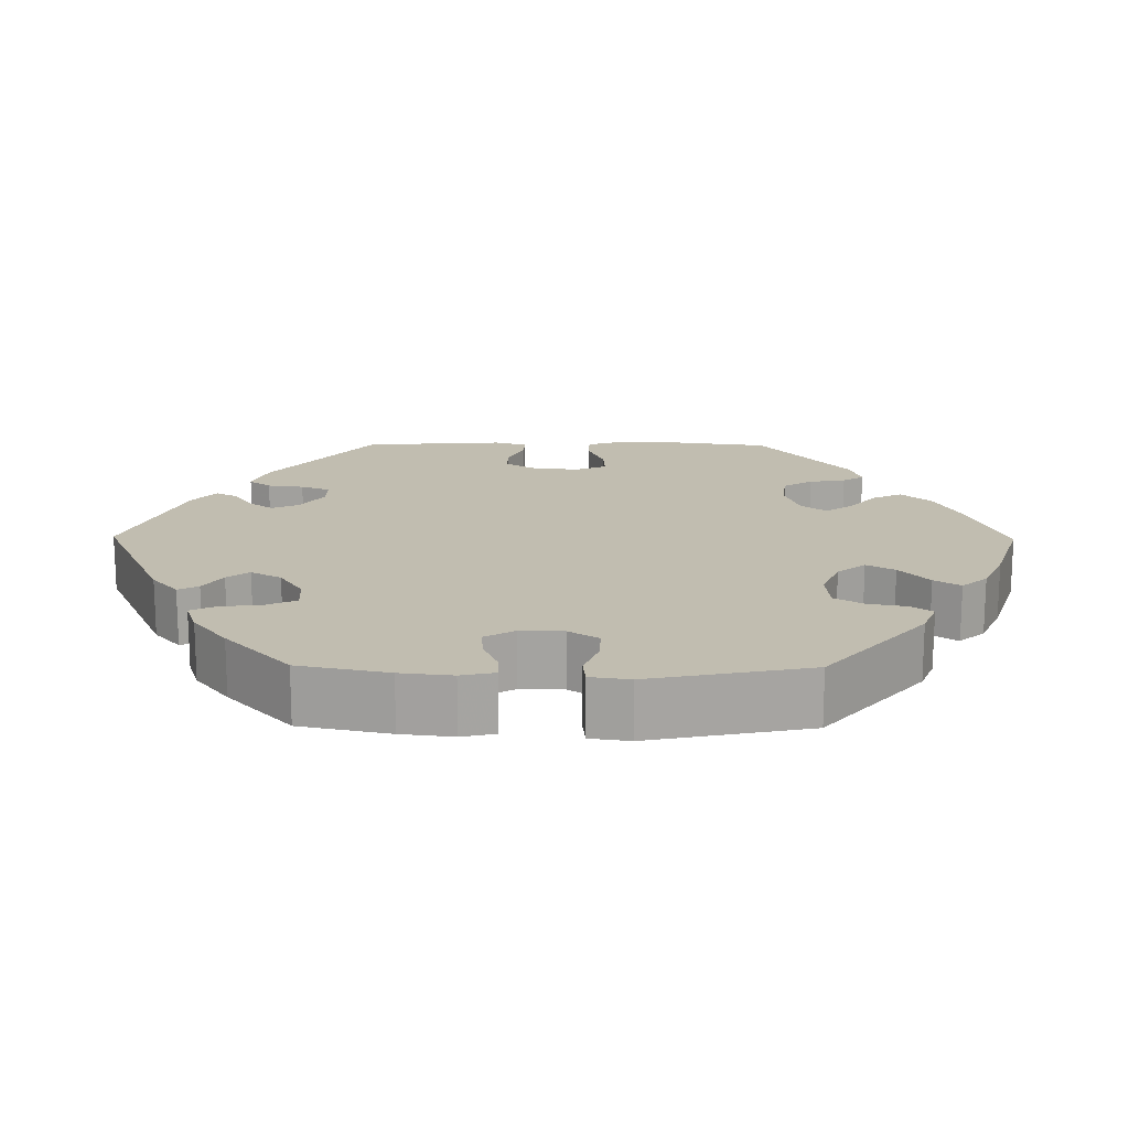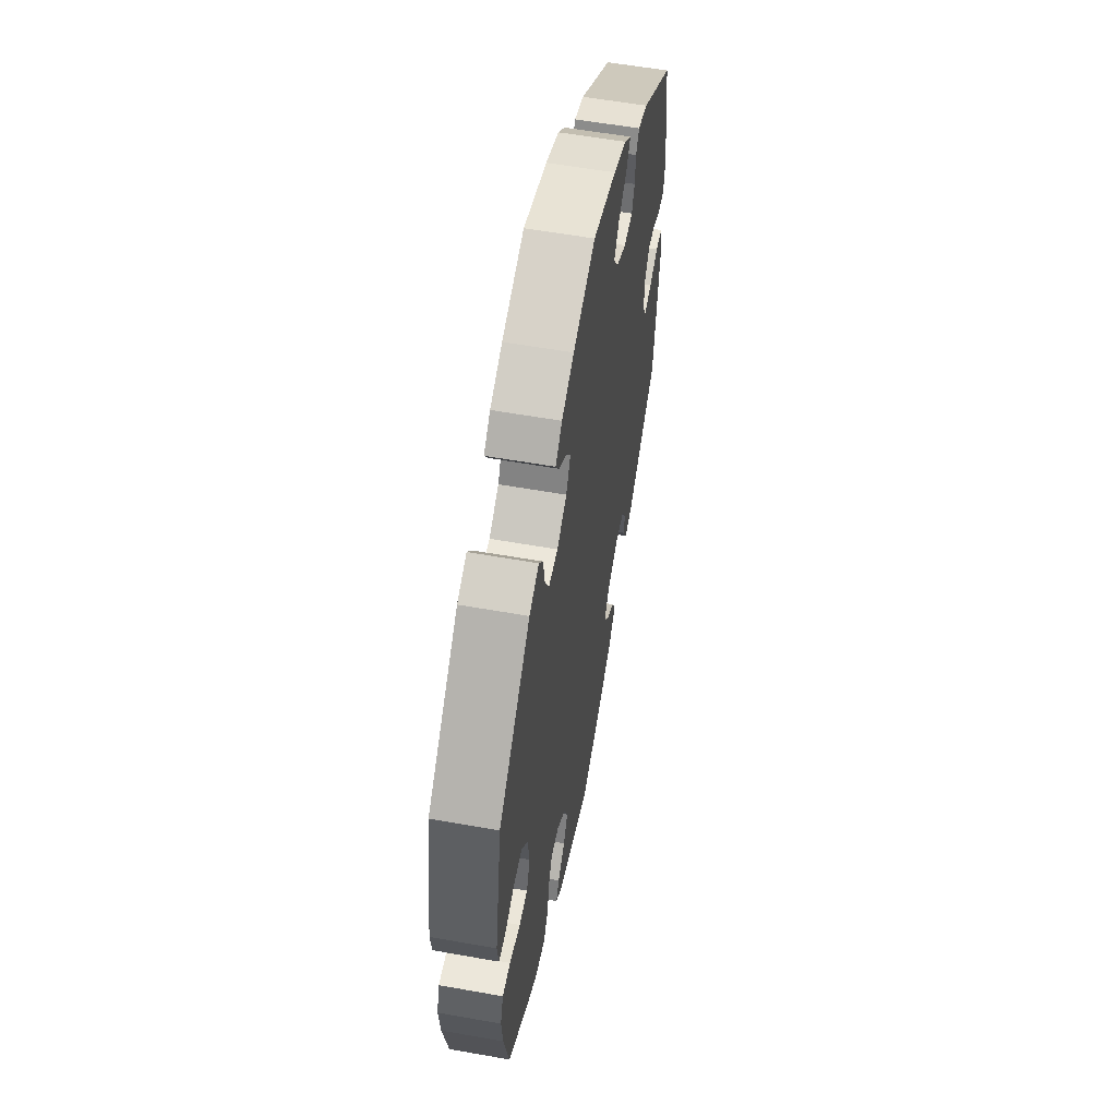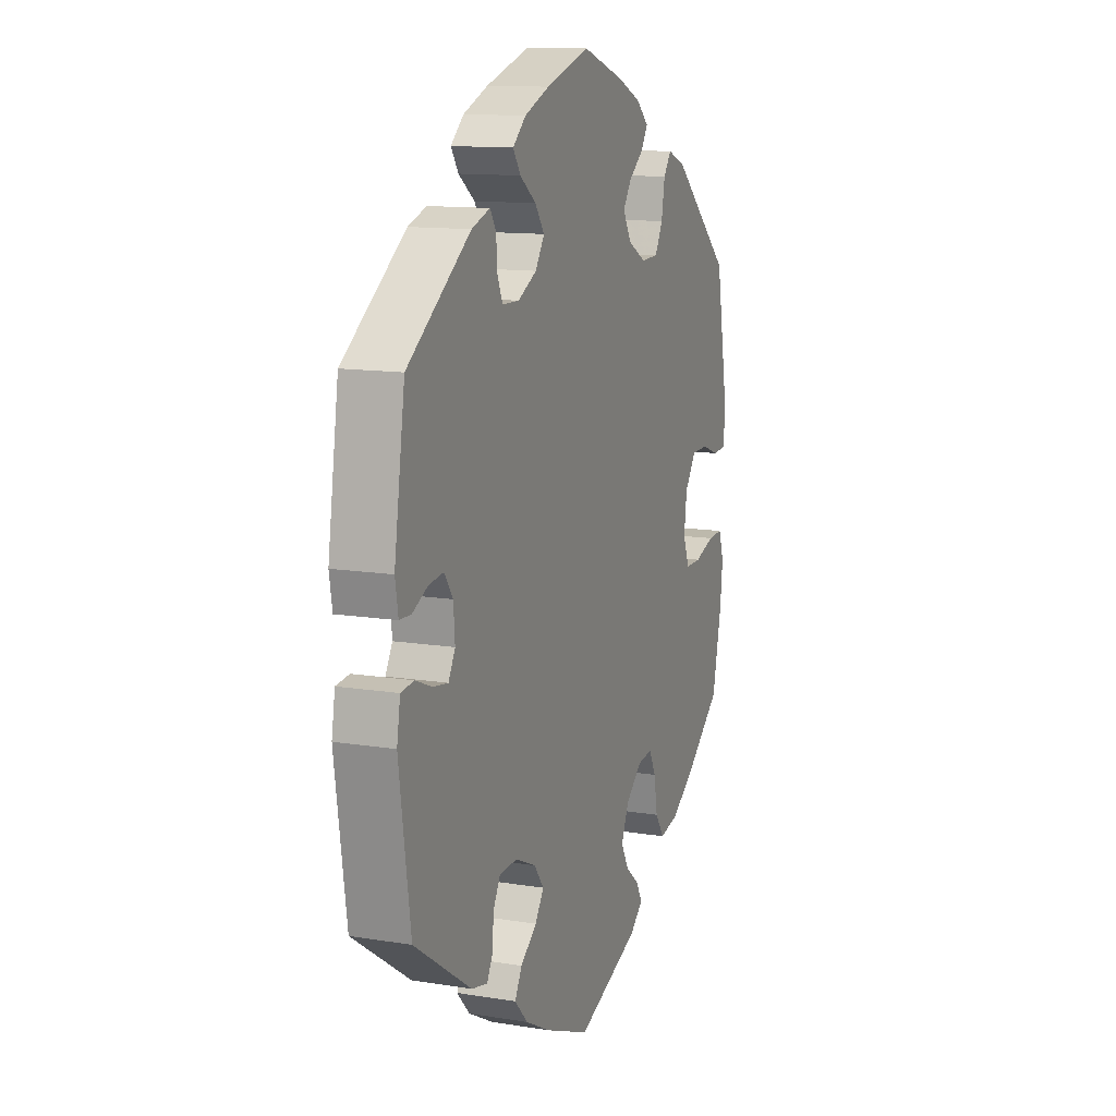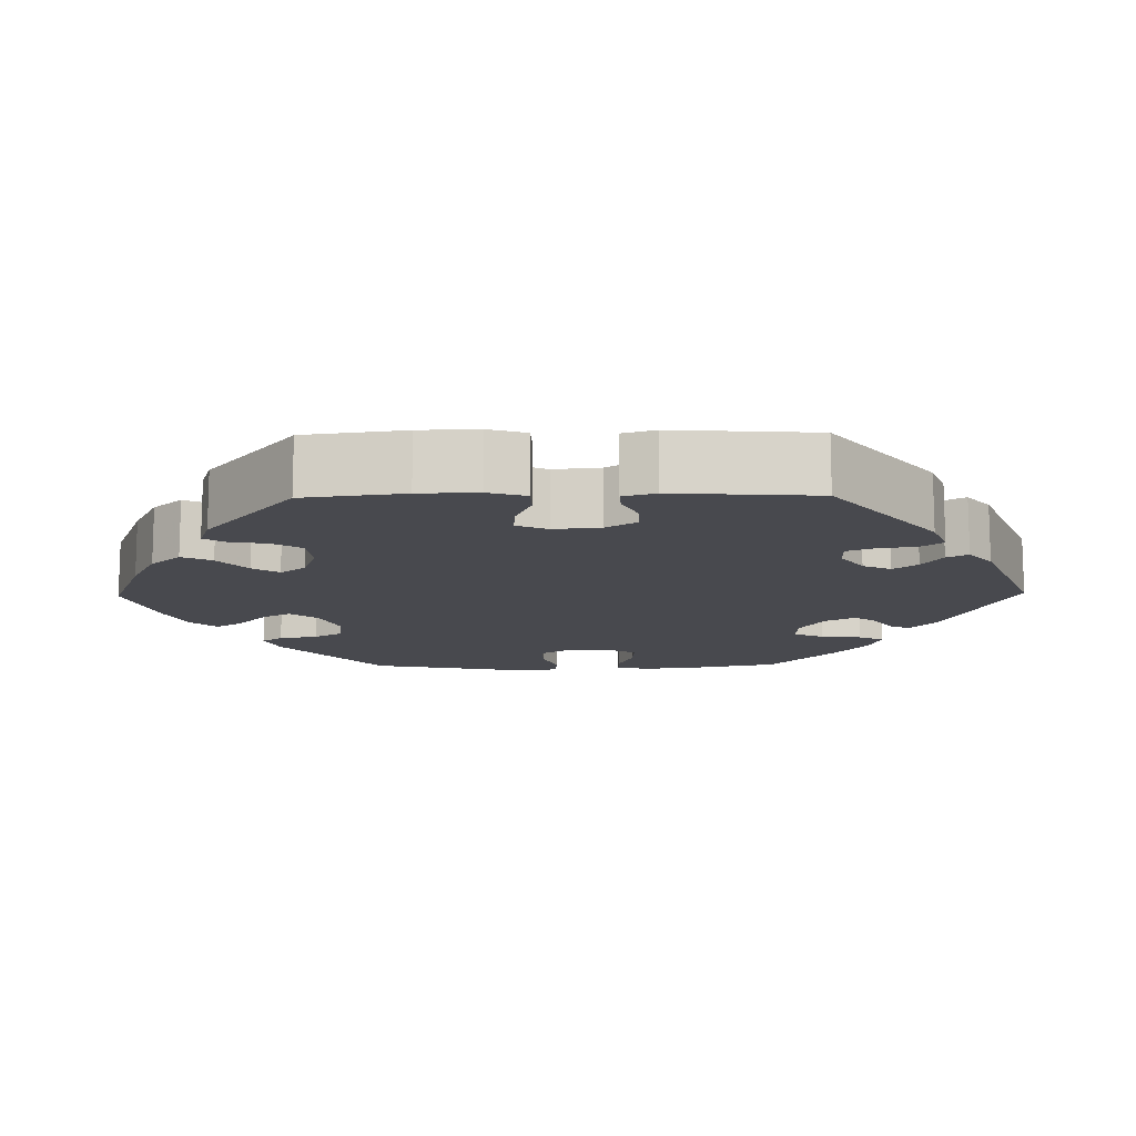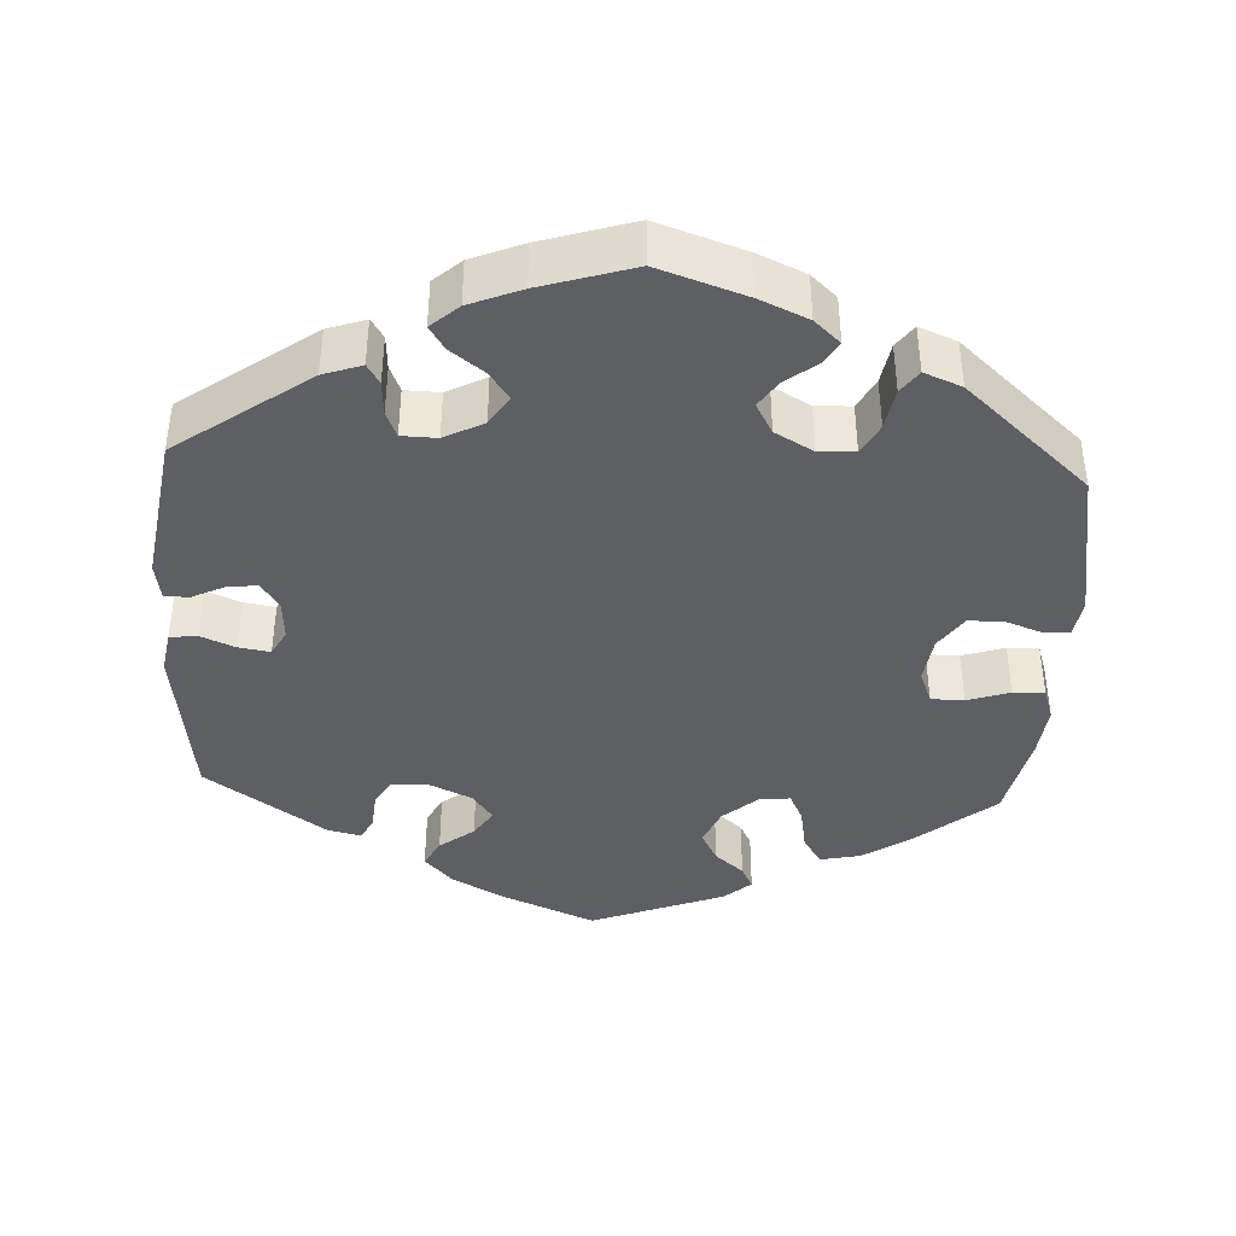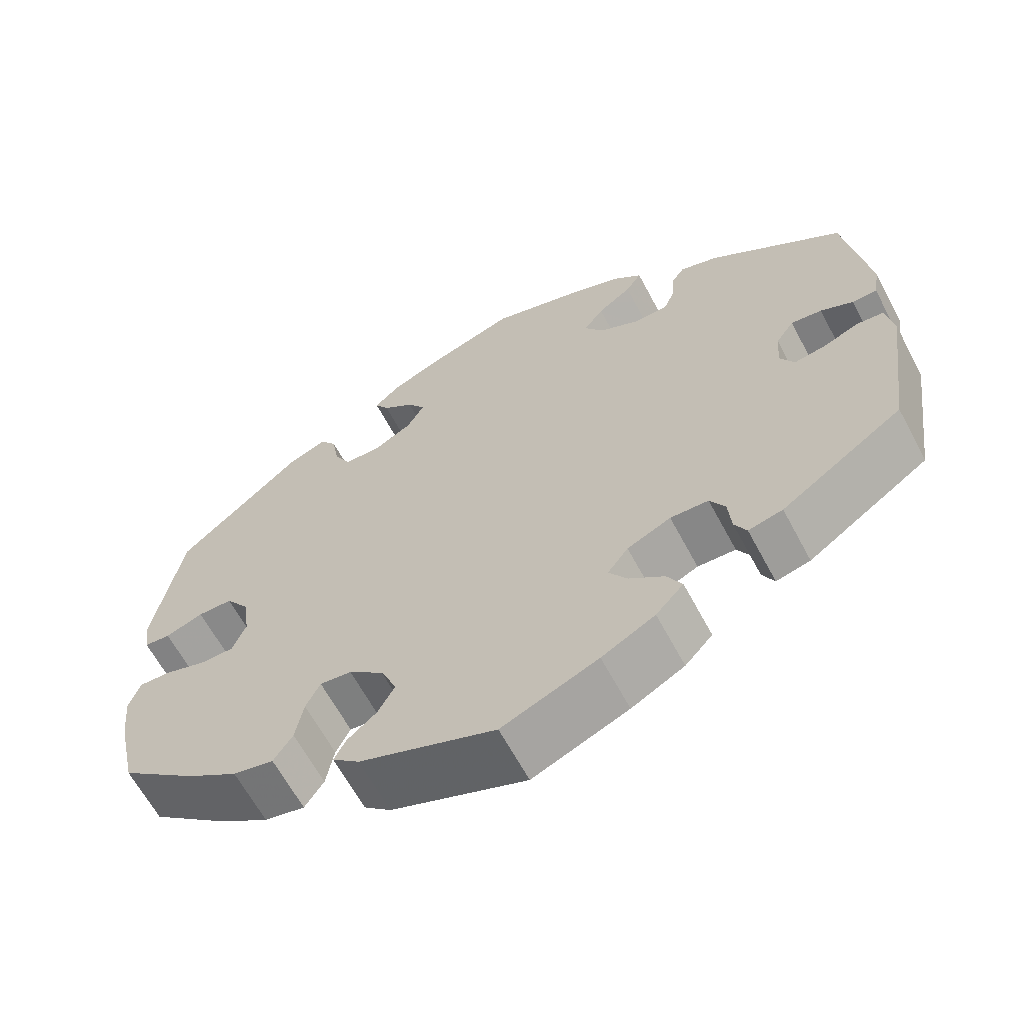
<metadata>
{"format":"obj","ext":"obj","renderer":"f3d","projection":"perspective","resolution":1024,"background":"white","views":[{"elev":16.7,"azim":30.6,"up":"+Y"},{"elev":57.3,"azim":100.5,"up":"+Z"},{"elev":12.5,"azim":-69.2,"up":"+Z"},{"elev":-12.7,"azim":-149.0,"up":"+Y"},{"elev":-40.9,"azim":-3.2,"up":"+Y"},{"elev":-63.9,"azim":-151.9,"up":"+Z"}]}
</metadata>
<code>
v -0.53 0.07 -0.077
v -0.521 0.07 -0.023
v -0.486 0.07 -0.019
v -0.442 0.07 -0.037
v -0.402 0.07 -0.043
v -0.384 0.07 -0.01
v -0.388 0.07 0.041
v -0.411 0.07 0.074
v -0.45 0.07 0.069
v -0.491 0.07 0.049
v -0.522 0.07 0.05
v -0.53 0.07 0.097
v -0.501 0.07 0.288
v -0.333 0.07 0.409
v -0.284 0.07 0.426
v -0.268 0.07 0.401
v -0.265 0.07 0.357
v -0.251 0.07 0.324
v -0.206 0.07 0.323
v -0.156 0.07 0.349
v -0.132 0.07 0.386
v -0.157 0.07 0.421
v -0.2 0.07 0.453
v -0.22 0.07 0.483
v -0.185 0.07 0.514
v -0.119 0.07 0.541
v -0.001 0.07 0.578
v 0.111 0.07 0.541
v 0.173 0.07 0.514
v 0.206 0.07 0.484
v 0.188 0.07 0.455
v 0.149 0.07 0.425
v 0.126 0.07 0.391
v 0.148 0.07 0.352
v 0.197 0.07 0.325
v 0.243 0.07 0.327
v 0.264 0.07 0.366
v 0.273 0.07 0.419
v 0.294 0.07 0.448
v 0.342 0.07 0.429
v 0.5 0.07 0.289
v 0.535 0.07 0.093
v 0.528 0.07 0.045
v 0.495 0.07 0.042
v 0.447 0.07 0.059
v 0.403 0.07 0.058
v 0.373 0.07 0.015
v 0.365 0.07 -0.044
v 0.382 0.07 -0.087
v 0.424 0.07 -0.087
v 0.478 0.07 -0.069
v 0.518 0.07 -0.067
v 0.532 0.07 -0.109
v 0.525 0.07 -0.175
v 0.5 0.07 -0.289
v 0.402 0.07 -0.369
v 0.339 0.07 -0.411
v 0.288 0.07 -0.422
v 0.264 0.07 -0.386
v 0.254 0.07 -0.33
v 0.236 0.07 -0.293
v 0.196 0.07 -0.298
v 0.152 0.07 -0.336
v 0.132 0.07 -0.383
v 0.153 0.07 -0.422
v 0.19 0.07 -0.453
v 0.205 0.07 -0.482
v 0.171 0.07 -0.512
v 0 0.07 -0.578
v -0.121 0.07 -0.528
v -0.188 0.07 -0.492
v -0.223 0.07 -0.454
v -0.204 0.07 -0.419
v -0.16 0.07 -0.385
v -0.137 0.07 -0.35
v -0.163 0.07 -0.315
v -0.218 0.07 -0.29
v -0.266 0.07 -0.292
v -0.285 0.07 -0.326
v -0.289 0.07 -0.374
v -0.304 0.07 -0.403
v -0.347 0.07 -0.393
v -0.5 0.07 -0.289
v -0.53 0 -0.077
v -0.521 0 -0.023
v -0.486 0 -0.019
v -0.442 0 -0.037
v -0.402 0 -0.043
v -0.384 0 -0.01
v -0.388 0 0.041
v -0.411 0 0.074
v -0.45 0 0.069
v -0.491 0 0.049
v -0.522 0 0.05
v -0.53 0 0.097
v -0.501 0 0.288
v -0.333 0 0.409
v -0.284 0 0.426
v -0.268 0 0.401
v -0.265 0 0.357
v -0.251 0 0.324
v -0.206 0 0.323
v -0.156 0 0.349
v -0.132 0 0.386
v -0.157 0 0.421
v -0.2 0 0.453
v -0.22 0 0.483
v -0.185 0 0.514
v -0.119 0 0.541
v -0.001 0 0.578
v 0.111 0 0.541
v 0.173 0 0.514
v 0.206 0 0.484
v 0.188 0 0.455
v 0.149 0 0.425
v 0.126 0 0.391
v 0.148 0 0.352
v 0.197 0 0.325
v 0.243 0 0.327
v 0.264 0 0.366
v 0.273 0 0.419
v 0.294 0 0.448
v 0.342 0 0.429
v 0.5 0 0.289
v 0.535 0 0.093
v 0.528 0 0.045
v 0.495 0 0.042
v 0.447 0 0.059
v 0.403 0 0.058
v 0.373 0 0.015
v 0.365 0 -0.044
v 0.382 0 -0.087
v 0.424 0 -0.087
v 0.478 0 -0.069
v 0.518 0 -0.067
v 0.532 0 -0.109
v 0.525 0 -0.175
v 0.5 0 -0.289
v 0.402 0 -0.369
v 0.339 0 -0.411
v 0.288 0 -0.422
v 0.264 0 -0.386
v 0.254 0 -0.33
v 0.236 0 -0.293
v 0.196 0 -0.298
v 0.152 0 -0.336
v 0.132 0 -0.383
v 0.153 0 -0.422
v 0.19 0 -0.453
v 0.205 0 -0.482
v 0.171 0 -0.512
v 0 0 -0.578
v -0.121 0 -0.528
v -0.188 0 -0.492
v -0.223 0 -0.454
v -0.204 0 -0.419
v -0.16 0 -0.385
v -0.137 0 -0.35
v -0.163 0 -0.315
v -0.218 0 -0.29
v -0.266 0 -0.292
v -0.285 0 -0.326
v -0.289 0 -0.374
v -0.304 0 -0.403
v -0.347 0 -0.393
v -0.5 0 -0.289
f 79 80 81 82
f 78 79 82 83
f 77 78 83 1
f 71 72 73 74
f 71 74 75
f 70 71 75
f 69 70 75
f 68 69 75
f 65 66 67 68
f 64 65 68 75
f 63 64 75 76
f 57 58 59 60
f 57 60 61
f 56 57 61
f 55 56 61
f 54 55 61
f 53 54 61 62
f 50 51 52 53
f 49 50 53 62
f 42 43 44 45
f 42 45 46
f 41 42 46
f 40 41 46 47
f 37 38 39 40
f 36 37 40 47
f 29 30 31 32
f 29 32 33
f 28 29 33
f 27 28 33
f 26 27 33 34
f 22 23 24 25
f 21 22 25 26
f 14 15 16 17
f 14 17 18
f 13 14 18
f 12 13 18 19
f 9 10 11 12
f 8 9 12 19
f 1 2 3 4
f 1 4 5
f 77 1 5
f 76 77 5 6
f 63 76 6 7
f 48 49 62 63
f 35 36 47 48
f 34 35 48 63
f 21 26 34 63
f 20 21 63
f 19 20 63
f 7 8 19 63
f 165 164 163 162
f 166 165 162 161
f 84 166 161 160
f 157 156 155 154
f 158 157 154
f 158 154 153
f 158 153 152
f 158 152 151
f 151 150 149 148
f 158 151 148 147
f 159 158 147 146
f 143 142 141 140
f 144 143 140
f 144 140 139
f 144 139 138
f 144 138 137
f 145 144 137 136
f 136 135 134 133
f 145 136 133 132
f 128 127 126 125
f 129 128 125
f 129 125 124
f 130 129 124 123
f 123 122 121 120
f 130 123 120 119
f 115 114 113 112
f 116 115 112
f 116 112 111
f 116 111 110
f 117 116 110 109
f 108 107 106 105
f 109 108 105 104
f 100 99 98 97
f 101 100 97
f 101 97 96
f 102 101 96 95
f 95 94 93 92
f 102 95 92 91
f 87 86 85 84
f 88 87 84
f 88 84 160
f 89 88 160 159
f 90 89 159 146
f 146 145 132 131
f 131 130 119 118
f 146 131 118 117
f 146 117 109 104
f 146 104 103
f 146 103 102
f 146 102 91 90
f 1 84 85 2
f 2 85 86 3
f 3 86 87 4
f 4 87 88 5
f 5 88 89 6
f 6 89 90 7
f 7 90 91 8
f 8 91 92 9
f 9 92 93 10
f 10 93 94 11
f 11 94 95 12
f 12 95 96 13
f 13 96 97 14
f 14 97 98 15
f 15 98 99 16
f 16 99 100 17
f 17 100 101 18
f 18 101 102 19
f 19 102 103 20
f 20 103 104 21
f 21 104 105 22
f 22 105 106 23
f 23 106 107 24
f 24 107 108 25
f 25 108 109 26
f 26 109 110 27
f 27 110 111 28
f 28 111 112 29
f 29 112 113 30
f 30 113 114 31
f 31 114 115 32
f 32 115 116 33
f 33 116 117 34
f 34 117 118 35
f 35 118 119 36
f 36 119 120 37
f 37 120 121 38
f 38 121 122 39
f 39 122 123 40
f 40 123 124 41
f 41 124 125 42
f 42 125 126 43
f 43 126 127 44
f 44 127 128 45
f 45 128 129 46
f 46 129 130 47
f 47 130 131 48
f 48 131 132 49
f 49 132 133 50
f 50 133 134 51
f 51 134 135 52
f 52 135 136 53
f 53 136 137 54
f 54 137 138 55
f 55 138 139 56
f 56 139 140 57
f 57 140 141 58
f 58 141 142 59
f 59 142 143 60
f 60 143 144 61
f 61 144 145 62
f 62 145 146 63
f 63 146 147 64
f 64 147 148 65
f 65 148 149 66
f 66 149 150 67
f 67 150 151 68
f 68 151 152 69
f 69 152 153 70
f 70 153 154 71
f 71 154 155 72
f 72 155 156 73
f 73 156 157 74
f 74 157 158 75
f 75 158 159 76
f 76 159 160 77
f 77 160 161 78
f 78 161 162 79
f 79 162 163 80
f 80 163 164 81
f 81 164 165 82
f 82 165 166 83
f 83 166 84 1

</code>
